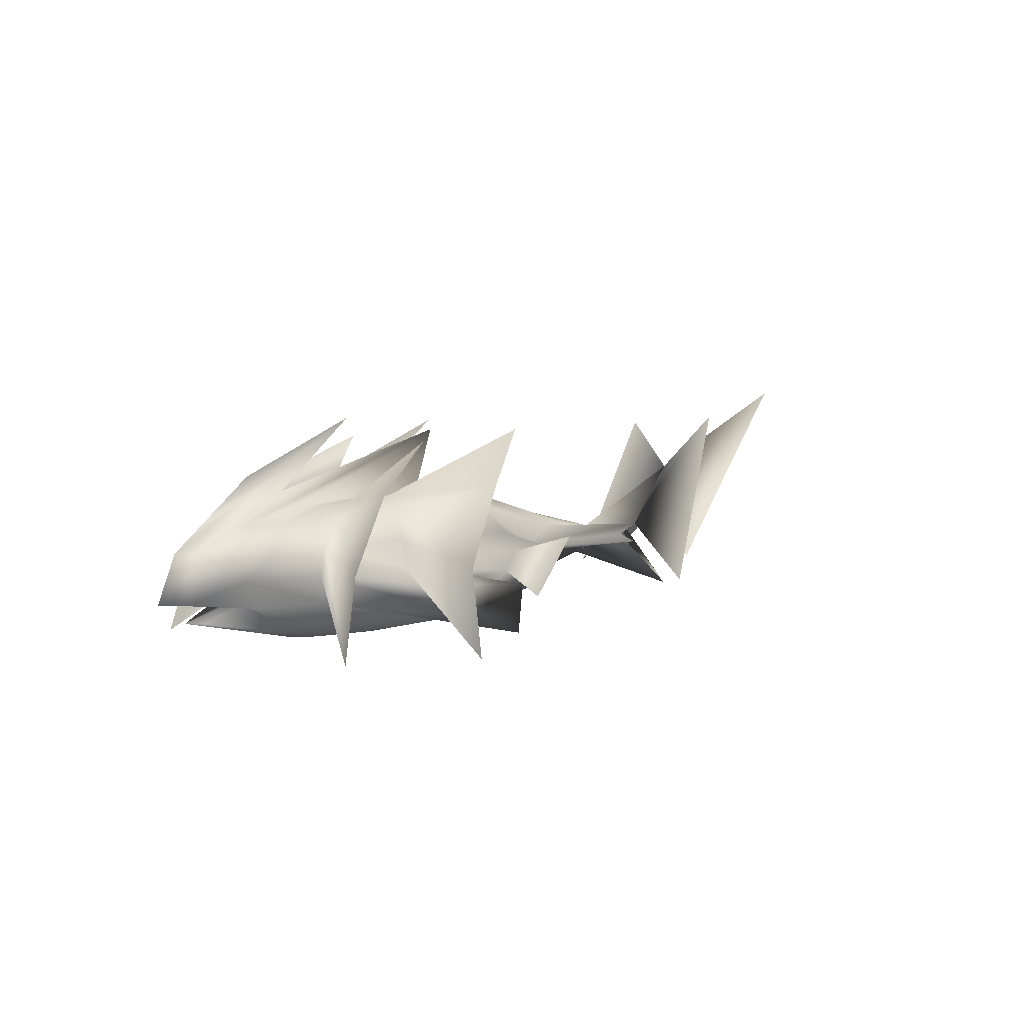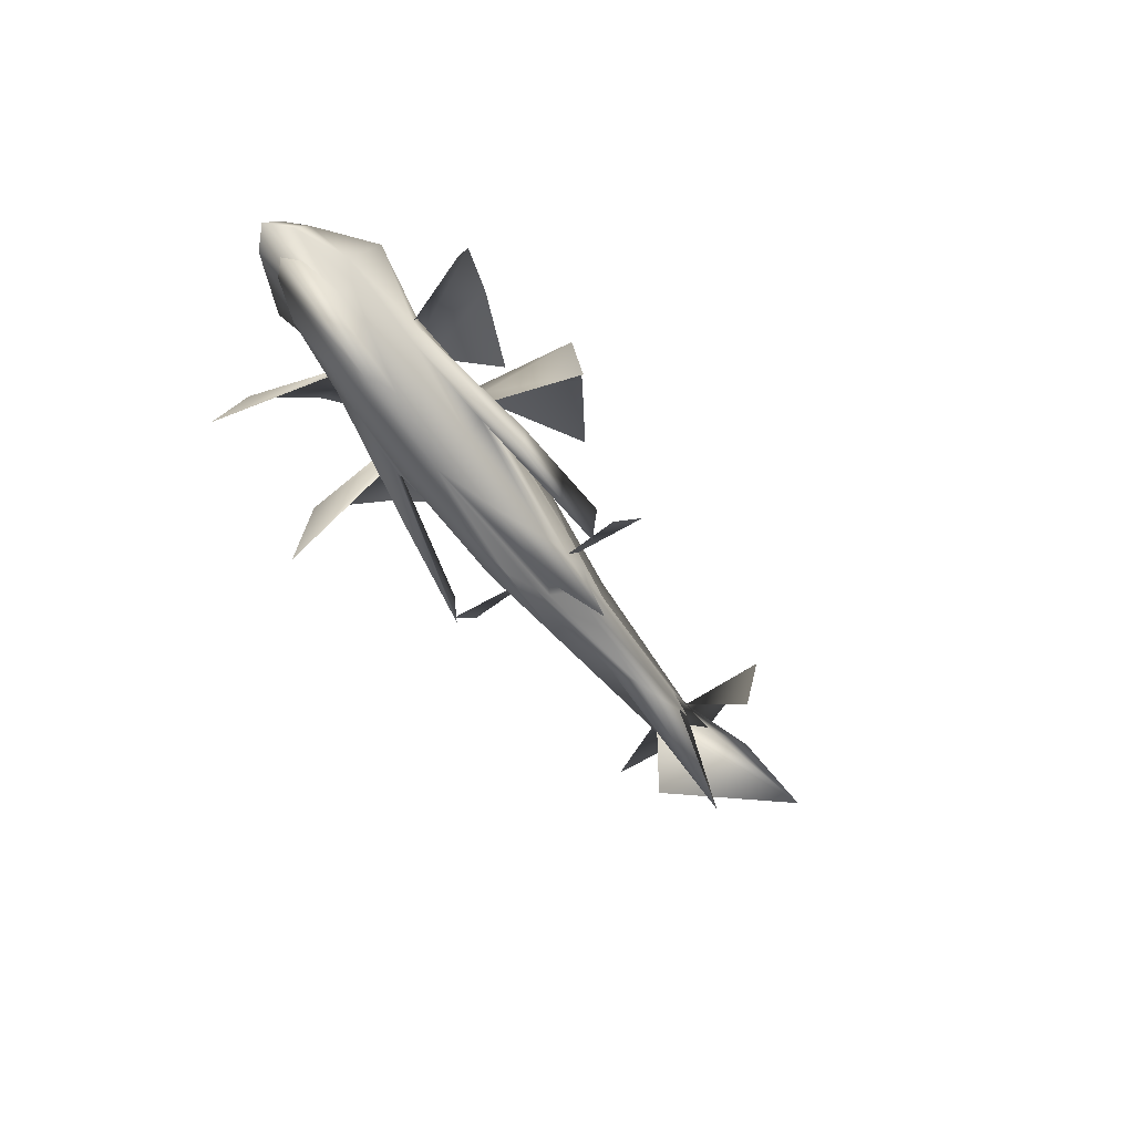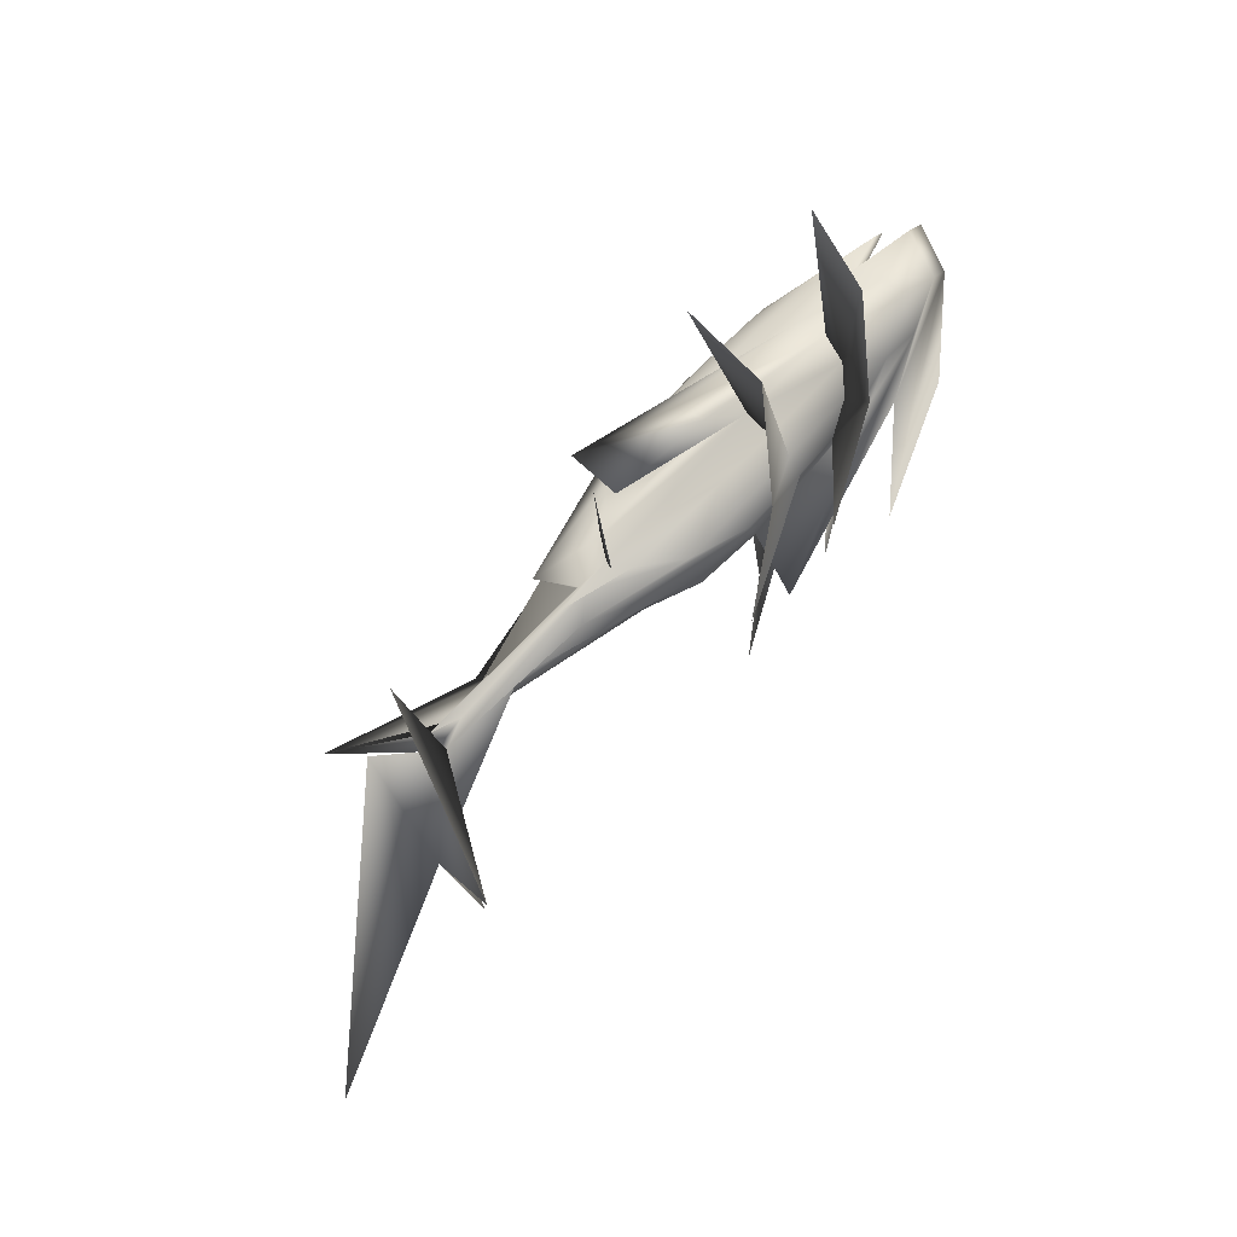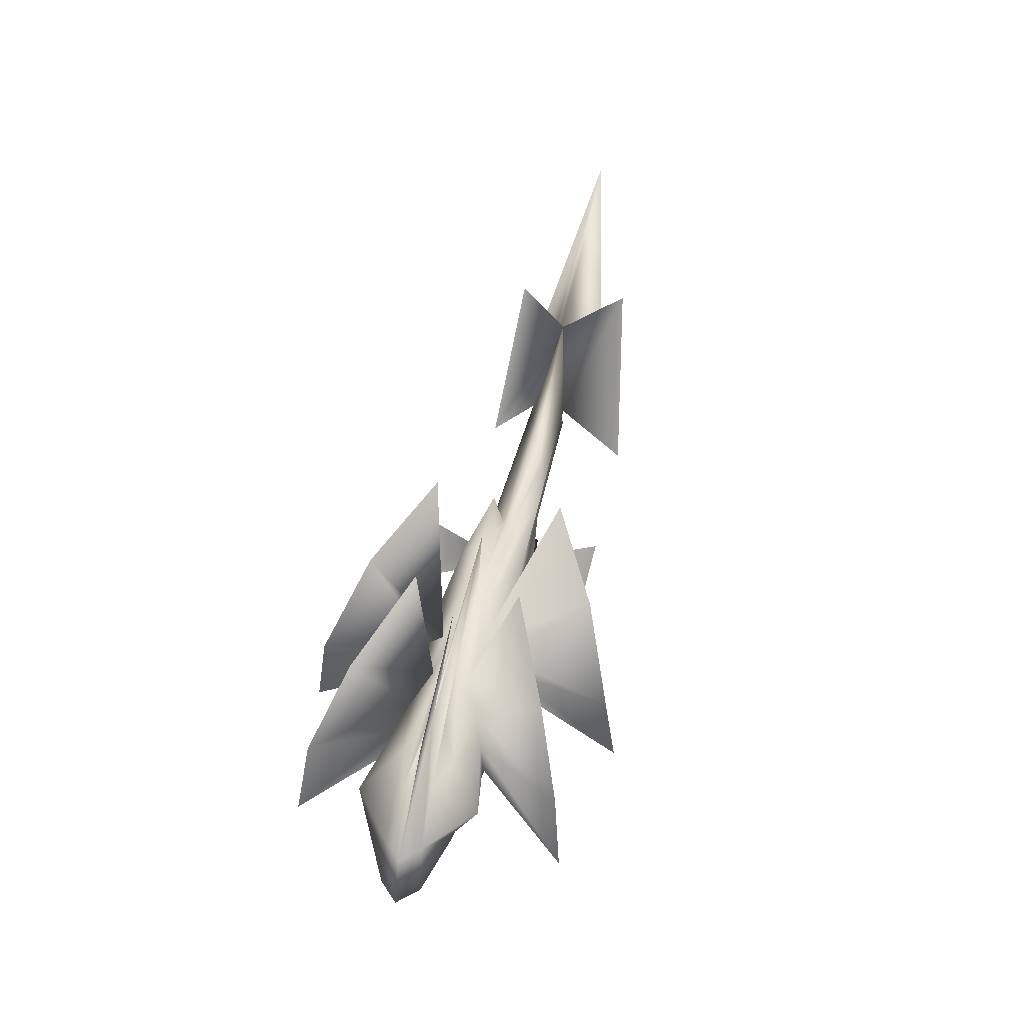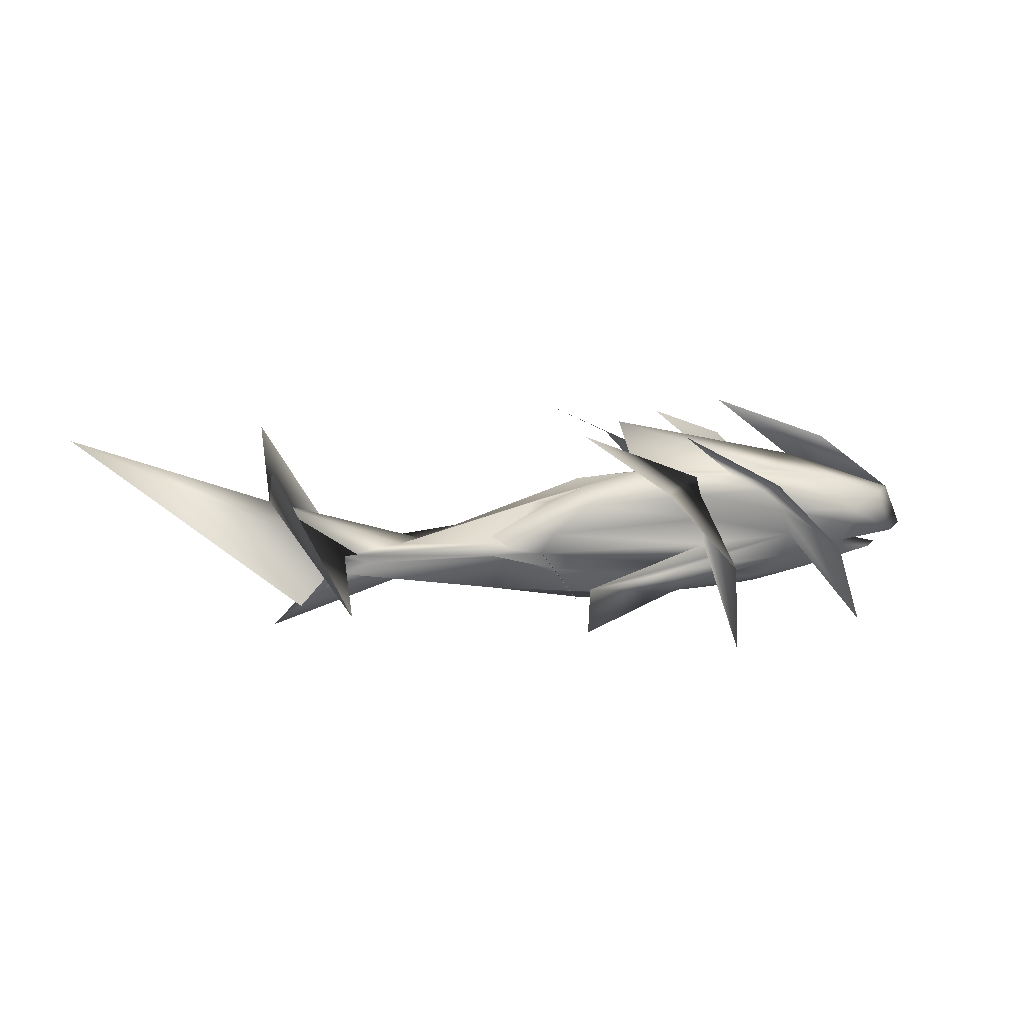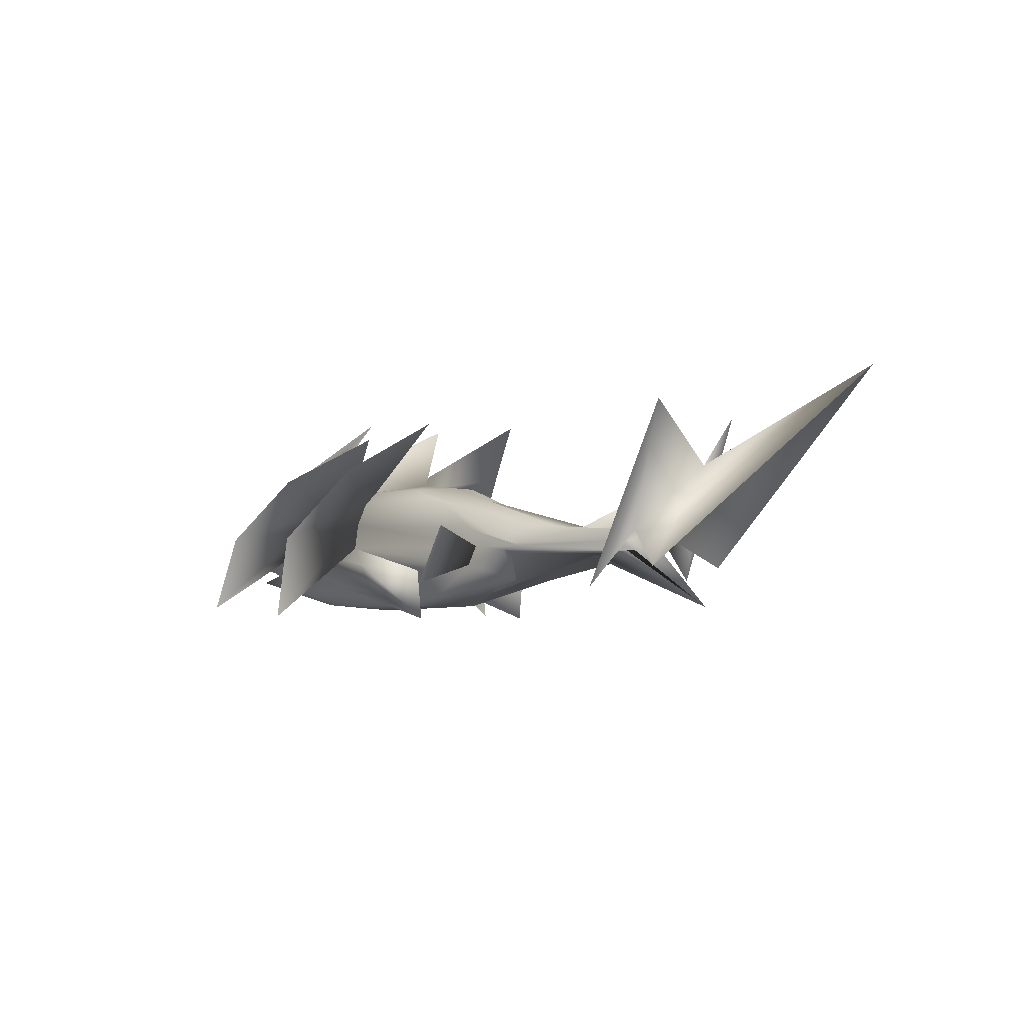
<metadata>
{"format":"obj","ext":"obj","renderer":"f3d","projection":"perspective","resolution":1024,"background":"white","views":[{"elev":6.1,"azim":135.0,"up":"+Z"},{"elev":-59.8,"azim":125.5,"up":"+Z"},{"elev":77.0,"azim":-46.8,"up":"+Y"},{"elev":49.2,"azim":104.3,"up":"+Z"},{"elev":20.1,"azim":-13.0,"up":"+Z"},{"elev":-3.5,"azim":-135.3,"up":"+Z"}]}
</metadata>
<code>
o Sphere
v -1.43 0.002213 2.5
v 1.889 0.03763 1.634
v 3.999 0.06002 0.7941
v 4.325 0.06342 0.01931
v 3.144 0.05088 -0.1321
v 3.824 0.05808 -0.3225
v 1.728 0.03552 -0.8011
v 1.599 -0.09035 1.379
v 2.858 -0.1828 1.157
v 3.705 -0.2445 0.7891
v 4.008 -0.2662 0.01387
v 2.851 -0.2537 -0.1371
v 3.599 -0.175 -0.3263
v 1.607 -0.08986 -0.8035
v 1.254 -0.1999 1.374
v 2.215 -0.3852 1.142
v 2.869 -0.951 0.7747
v 3.095 -0.5525 0.3228
v 2.87 -0.509 -0.1368
v 2.226 -0.3852 -0.5342
v 1.257 -0.1983 -0.8104
v 0.7384 -0.2762 1.376
v 1.253 -0.5261 1.124
v 1.603 -0.6925 0.7489
v 1.73 -0.7479 0.298
v 1.609 -0.6901 -0.1595
v 1.26 -0.5234 -0.5522
v 0.7337 -0.2756 -0.8186
v 0.006228 -0.3089 1.406
v 0.00448 -0.5867 1.147
v 0.000662 -0.7776 0.7551
v 0.004978 -0.8608 0.2814
v 0.002359 -0.7939 -0.1767
v -0.005358 -0.5965 -0.5656
v -0.01007 -0.3134 -0.8248
v -1.083 0.005981 1.493
v -1.156 -0.2962 1.399
v -2.133 -0.5621 1.112
v -2.783 -0.523 0.5912
v -3.01 -0.5675 0.2494
v -2.781 -0.523 -0.08856
v -2.128 -0.5688 -0.584
v -1.158 -0.3009 -0.8346
v -2.136 -0.2358 1.377
v -3.931 -0.4505 0.6234
v -3.545 -0.3915 0.3064
v -3.966 -0.4265 0.2416
v -3.544 -0.3915 0.1815
v -3.931 -0.4505 -0.3864
v -2.131 -0.2381 -0.843
v -2.788 -0.1369 1.081
v -3.547 -0.1739 0.3601
v -6.618 -0.3541 0.4362
v -6.142 -0.3739 0.2703
v -6.62 -0.3541 0.08477
v -5.134 -0.2677 0.05694
v -2.784 -0.1369 -0.5716
v -3.018 -0.01446 1.072
v -5.556 -0.04143 0.4603
v -7.884 -0.06619 1.48
v -6.741 -0.054 0.2781
v -7.897 -0.06619 -0.8938
v -5.558 -0.04143 0.06431
v -3.014 -0.01446 -0.5731
v -2.79 0.1128 1.083
v -5.137 0.1937 0.4513
v -6.624 0.2487 0.4363
v -6.148 0.2786 0.27
v -6.626 0.2487 0.08485
v -3.55 0.1337 0.1292
v -2.786 0.1128 -0.571
v -2.141 0.2255 1.376
v -3.94 0.402 0.6233
v -3.552 0.3512 0.3061
v -3.974 0.3774 0.2415
v -3.552 0.3512 0.1817
v -3.938 0.402 -0.3865
v -2.136 0.2317 -0.8424
v -1.164 0.3076 1.393
v -2.144 0.5529 1.118
v -2.794 0.4989 0.5911
v -3.022 0.5386 0.2493
v -2.792 0.4989 -0.08865
v -2.14 0.5592 -0.5835
v -1.164 0.3126 -0.834
v -0.006285 0.3451 1.399
v -0.01094 0.6254 1.14
v -0.01448 0.8204 0.7412
v -0.0138 0.889 0.2806
v -0.01401 0.8235 -0.1769
v -0.01738 0.6294 -0.5657
v -0.01651 0.347 -0.8249
v 0.7307 0.3263 1.377
v 1.241 0.5856 1.125
v 1.589 0.7593 0.7481
v 1.714 0.8192 0.2971
v 1.595 0.7566 -0.1614
v 1.248 0.5849 -0.5529
v 0.7277 0.3262 -0.8186
v -0.01359 0.01706 -0.9159
v 1.248 0.2606 1.376
v 2.206 0.4673 1.142
v 2.847 1.047 0.7744
v 3.082 0.6531 0.3226
v 2.859 0.6048 -0.137
v 2.217 0.466 -0.535
v 1.253 0.26 -0.8105
v 1.596 0.1593 1.381
v 2.854 0.2786 1.151
v 3.699 0.3583 0.7889
v 4.001 0.3863 0.01375
v 2.844 0.3491 -0.1372
v 3.595 0.2864 -0.3264
v 1.604 0.1583 -0.8041
v -0.5855 -1.226 -0.04834
v -0.7109 -1.142 -0.5051
v -2.32 -1.417 -0.1911
v -2.323 -1.319 -1.075
v -2.349 1.375 -0.1963
v -2.35 1.277 -1.079
v -0.612 1.237 -0.04888
v -0.7348 1.15 -0.5058
v -2.355 -1.046 2.593
v -1.062 -1.923 1.716
v 0.03569 -2.514 0.4317
v 0.05027 -2.729 -1.033
v -2.393 1.144 2.508
v -1.102 1.989 1.673
v -0.005298 2.557 0.4198
v -0.004442 2.764 -1.037
v -0.4053 -0.8764 2.388
v 1.121 -1.614 1.593
v 2.158 -2.103 0.4715
v 2.53 -2.273 -0.8655
v -0.4365 0.9081 2.371
v 1.097 1.664 1.595
v 2.123 2.167 0.4684
v 2.489 2.345 -0.8679
v -3.224 -1.71 0.5945
v -2.534 -1.577 -0.4234
v -3.264 1.649 0.5894
v -2.572 1.53 -0.4289
v 0.4931 0.03763 2.779
v 2.6 0.06002 1.911
v -7.49 -0.9292 -0.2155
v -11.21 -0.08357 2.849
v -7.509 0.8411 -0.2153
v -7.869 1.087 2.52
v -6.621 1.402 -0.5574
v -6.623 -1.143 -0.4215
v -7.879 -0.8552 2.338
f 5 4 11
f 5 11 12
f 7 6 13
f 7 13 14
f 6 5 12
f 6 12 13
f 14 13 20
f 14 20 21
f 13 12 19
f 13 19 20
f 21 20 27
f 21 27 28
f 20 19 26
f 20 26 27
f 28 27 34
f 28 34 35
f 27 26 33
f 27 33 34
f 25 32 117
f 25 117 115
f 35 34 42
f 35 42 43
f 34 33 41
f 34 41 42
f 33 32 40
f 33 40 41
f 43 42 49
f 43 49 50
f 42 41 48
f 42 48 49
f 41 40 47
f 41 47 48
f 50 49 56
f 50 56 57
f 49 48 55
f 49 55 56
f 57 56 63
f 57 63 64
f 64 63 70
f 64 70 71
f 71 70 77
f 71 77 78
f 70 69 76
f 70 76 77
f 78 77 84
f 78 84 85
f 77 76 83
f 77 83 84
f 76 75 82
f 76 82 83
f 85 84 91
f 85 91 92
f 84 83 90
f 84 90 91
f 83 82 89
f 83 89 90
f 92 91 98
f 92 98 99
f 91 90 97
f 91 97 98
f 89 96 121
f 89 121 119
f 99 98 106
f 99 106 107
f 98 97 105
f 98 105 106
f 107 106 113
f 107 113 114
f 106 105 112
f 106 112 113
f 100 7 14
f 100 14 21
f 100 21 28
f 100 28 35
f 100 35 43
f 100 43 50
f 100 50 57
f 100 57 64
f 100 64 71
f 100 71 78
f 100 78 85
f 100 85 92
f 100 92 99
f 100 99 107
f 100 107 114
f 114 113 6
f 114 6 7
f 113 112 5
f 113 5 6
f 112 111 4
f 112 4 5
f 100 114 7
f 32 33 118
f 32 118 117
f 90 89 119
f 90 119 120
f 97 90 120
f 97 120 122
f 33 26 116
f 33 116 118
f 82 83 142
f 82 142 141
f 40 41 140
f 40 140 139
f 2 1 8
f 2 8 9
f 4 3 10
f 4 10 11
f 3 2 9
f 3 9 10
f 11 10 17
f 11 17 18
f 10 9 16
f 10 16 17
f 9 8 15
f 9 15 16
f 17 16 23
f 17 23 24
f 16 15 22
f 16 22 23
f 24 23 30
f 24 30 31
f 23 22 29
f 23 29 30
f 31 30 38
f 31 38 39
f 30 29 37
f 30 37 38
f 39 38 45
f 39 45 46
f 38 37 44
f 38 44 45
f 47 46 53
f 47 53 54
f 46 45 52
f 46 52 53
f 45 44 51
f 45 51 52
f 53 52 59
f 53 59 60
f 52 51 58
f 52 58 59
f 60 59 66
f 60 66 67
f 59 58 65
f 59 65 66
f 68 67 74
f 68 74 75
f 67 66 73
f 67 73 74
f 66 65 72
f 66 72 73
f 74 73 80
f 74 80 81
f 73 72 79
f 73 79 80
f 81 80 87
f 81 87 88
f 80 79 86
f 80 86 87
f 88 87 94
f 88 94 95
f 87 86 93
f 87 93 94
f 95 94 102
f 95 102 103
f 94 93 101
f 94 101 102
f 104 103 110
f 104 110 111
f 103 102 109
f 103 109 110
f 102 101 108
f 102 108 109
f 1 36 8
f 8 36 15
f 15 36 22
f 22 36 29
f 29 36 37
f 37 36 44
f 44 36 51
f 51 36 58
f 58 36 65
f 65 36 72
f 72 36 79
f 79 36 86
f 86 36 93
f 93 36 101
f 101 36 108
f 36 1 108
f 111 110 3
f 111 3 4
f 110 109 2
f 110 2 3
f 1 2 109
f 1 109 108
f 30 31 125
f 30 125 124
f 87 88 129
f 87 129 128
f 29 30 124
f 29 124 123
f 86 87 128
f 86 128 127
f 23 24 133
f 23 133 132
f 22 23 132
f 22 132 131
f 94 95 137
f 94 137 136
f 93 94 136
f 93 136 135
f 3 2 143
f 3 143 144
f 12 11 18
f 12 18 19
f 18 17 24
f 18 24 25
f 19 18 25
f 19 25 26
f 25 24 31
f 25 31 32
f 32 31 39
f 32 39 40
f 40 39 46
f 40 46 47
f 48 47 54
f 48 54 55
f 54 53 60
f 54 60 61
f 56 55 62
f 56 62 63
f 55 54 61
f 55 61 62
f 61 60 67
f 61 67 68
f 63 62 69
f 63 69 70
f 62 61 68
f 62 68 69
f 69 68 75
f 69 75 76
f 75 74 81
f 75 81 82
f 82 81 88
f 82 88 89
f 89 88 95
f 89 95 96
f 96 95 103
f 96 103 104
f 97 96 104
f 97 104 105
f 105 104 111
f 105 111 112
f 116 115 117
f 116 117 118
f 120 119 121
f 120 121 122
f 26 25 115
f 26 115 116
f 96 97 122
f 96 122 121
f 88 89 130
f 88 130 129
f 31 32 126
f 31 126 125
f 95 96 138
f 95 138 137
f 24 25 134
f 24 134 133
f 60 67 147
f 60 147 146
f 53 60 146
f 53 146 145
f 67 60 148
f 67 148 149
f 60 53 150
f 60 150 151

</code>
